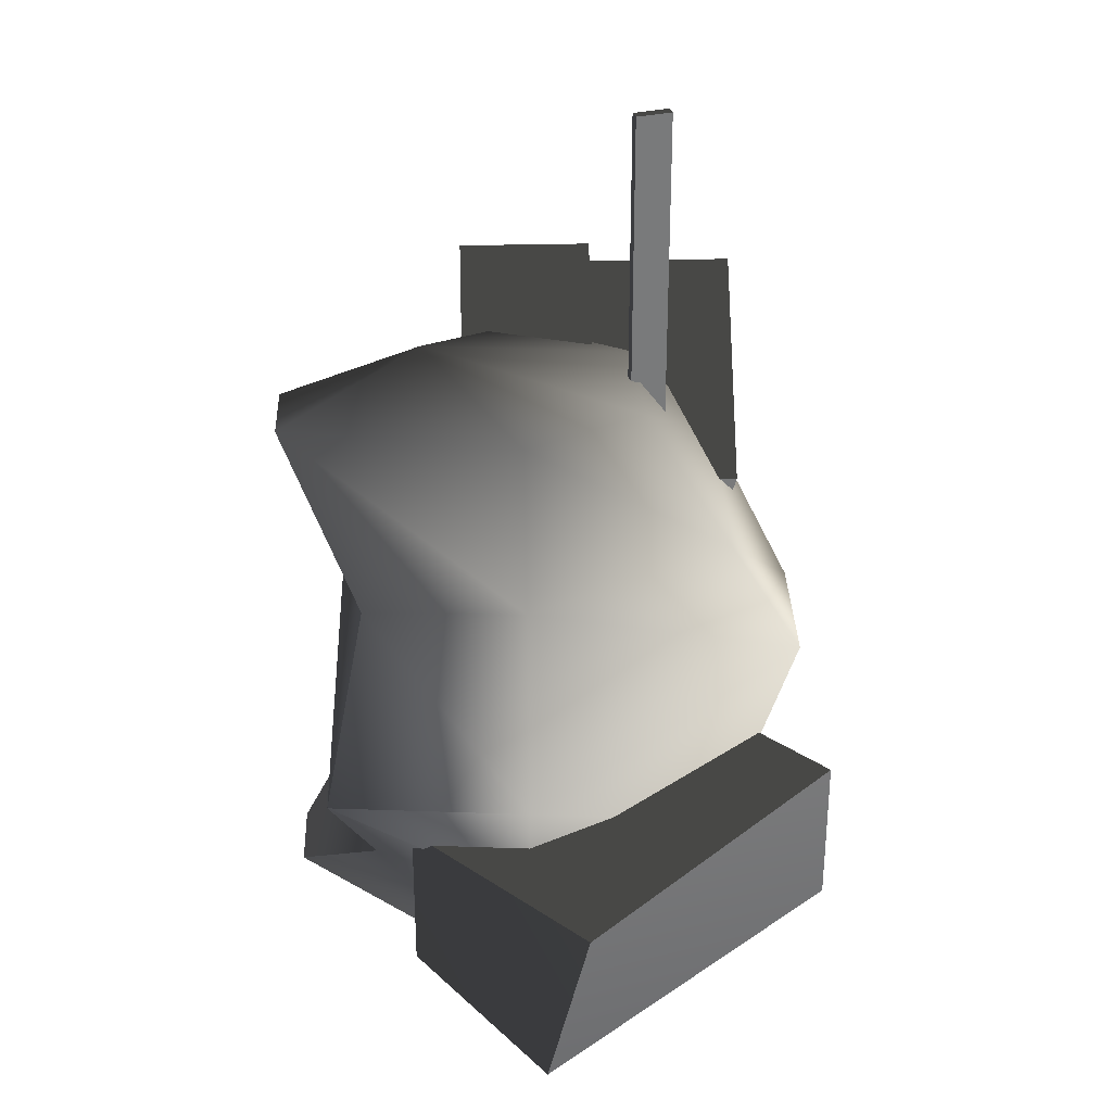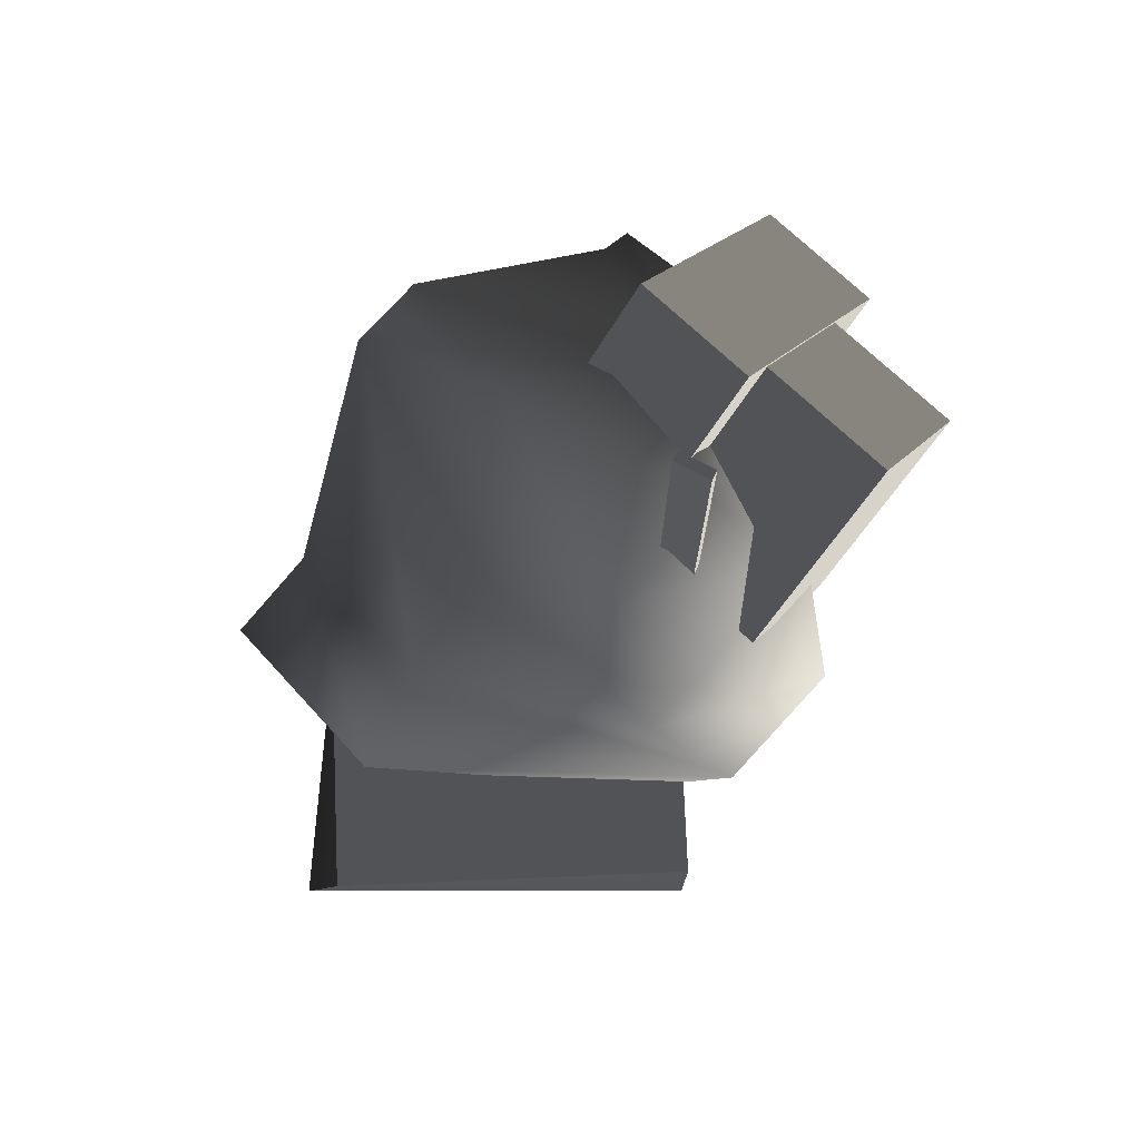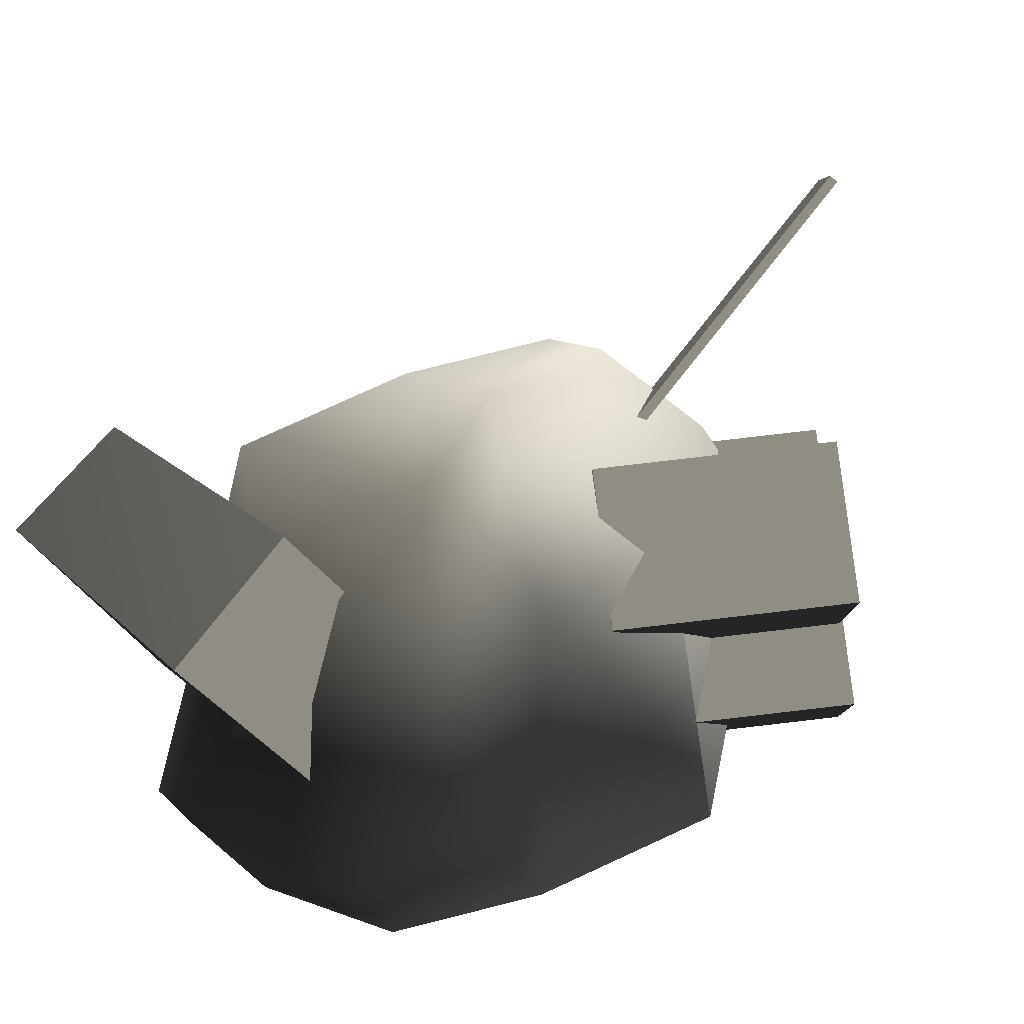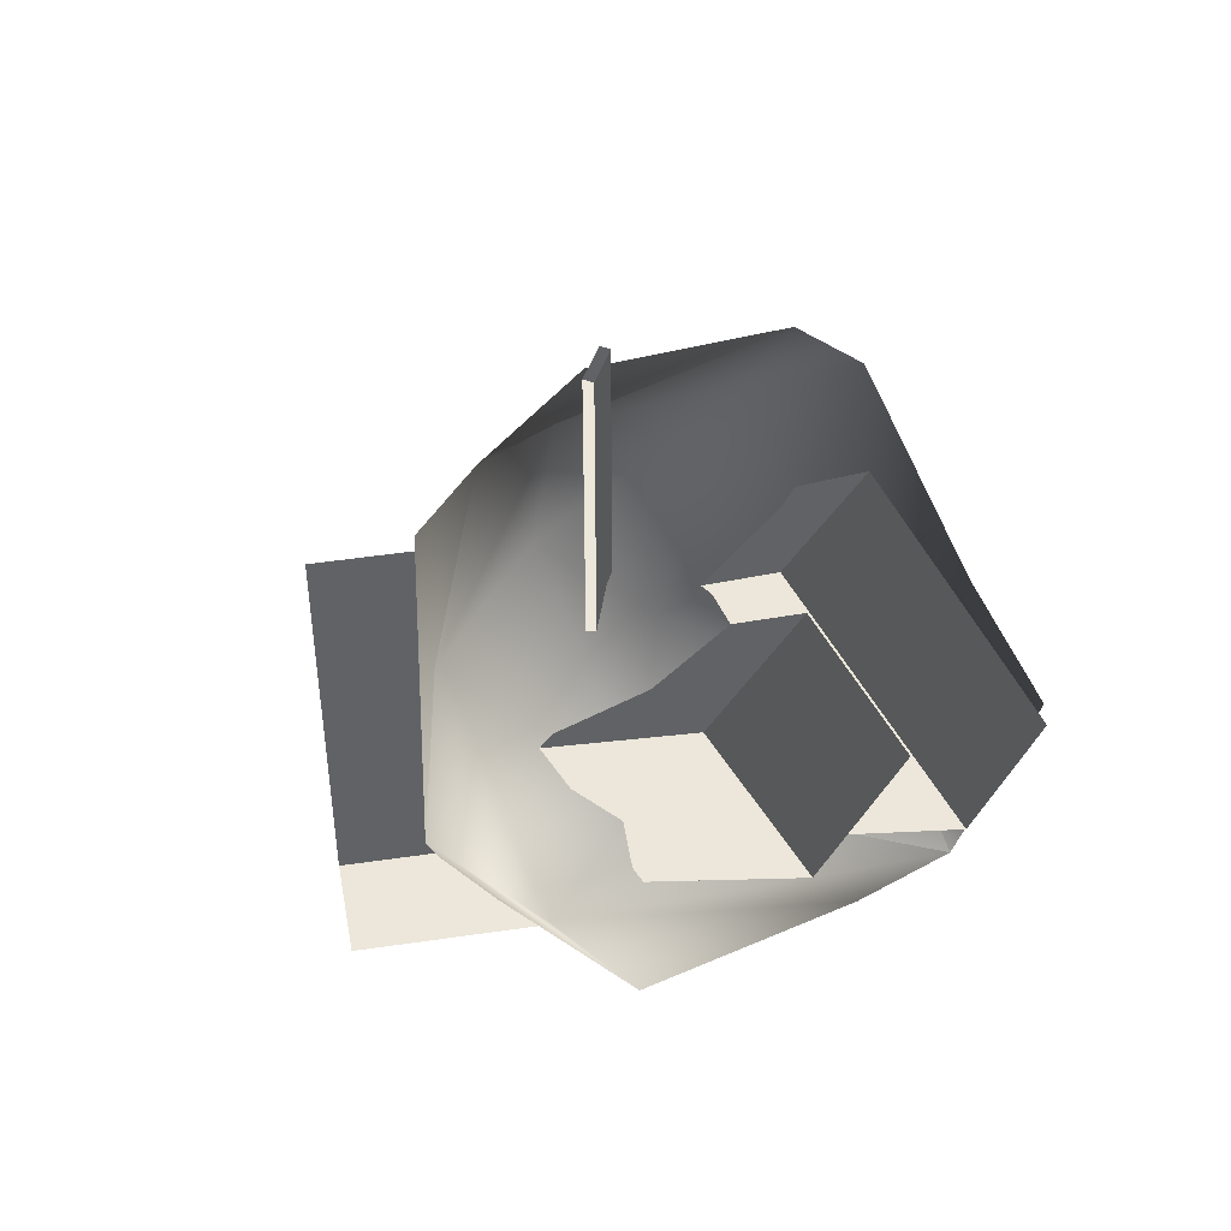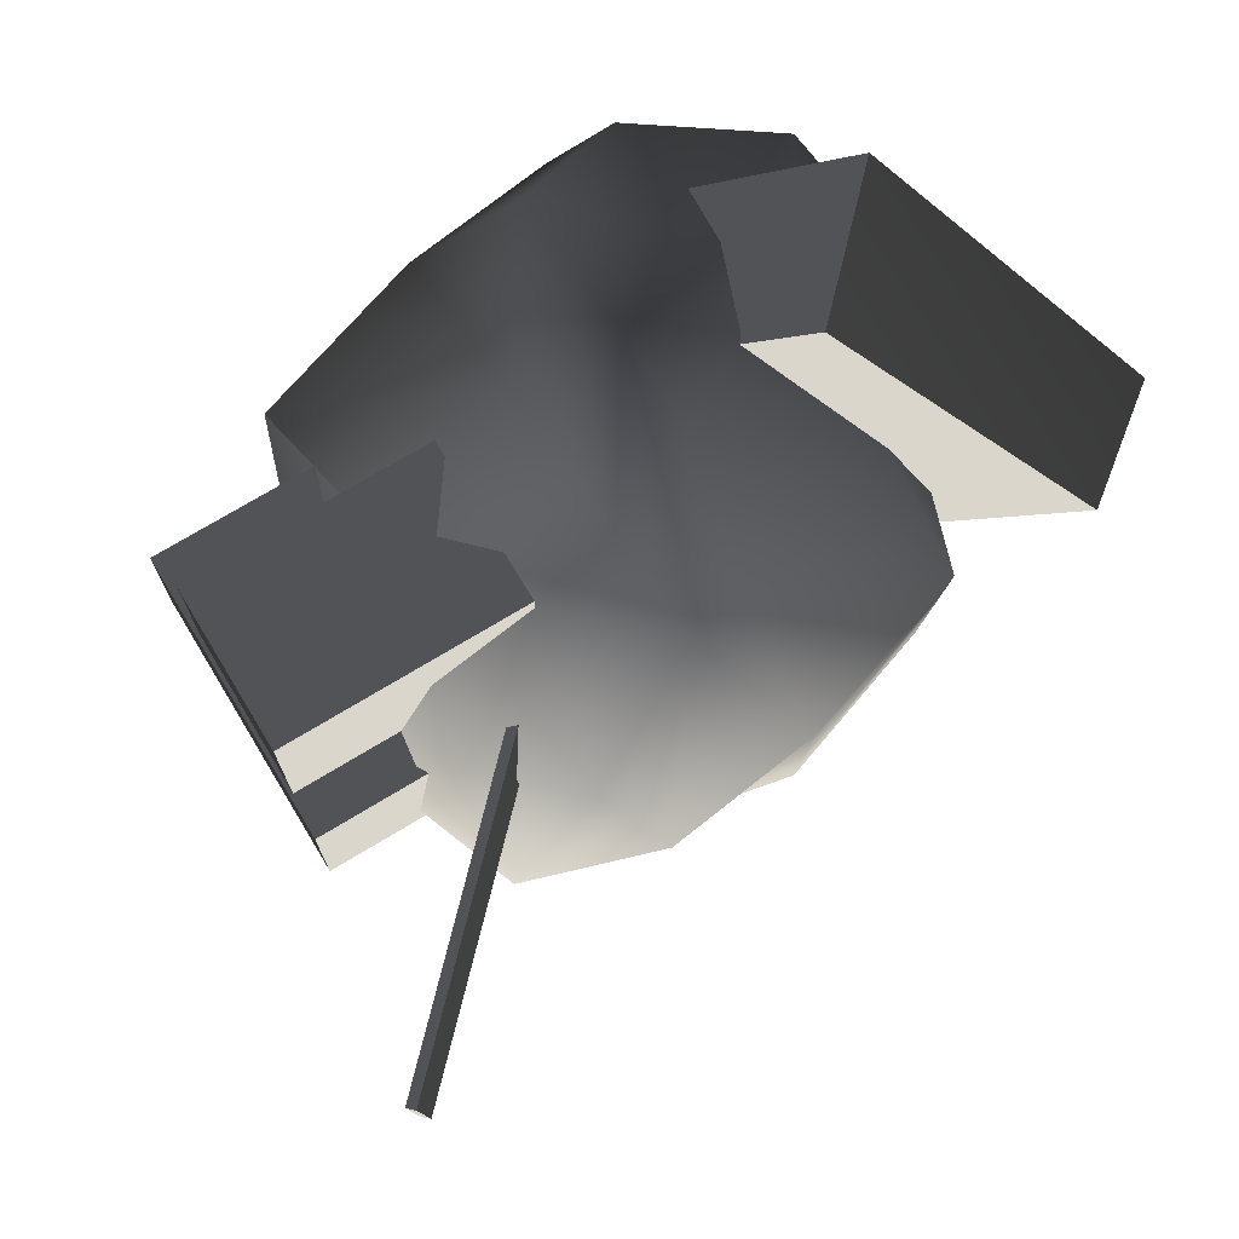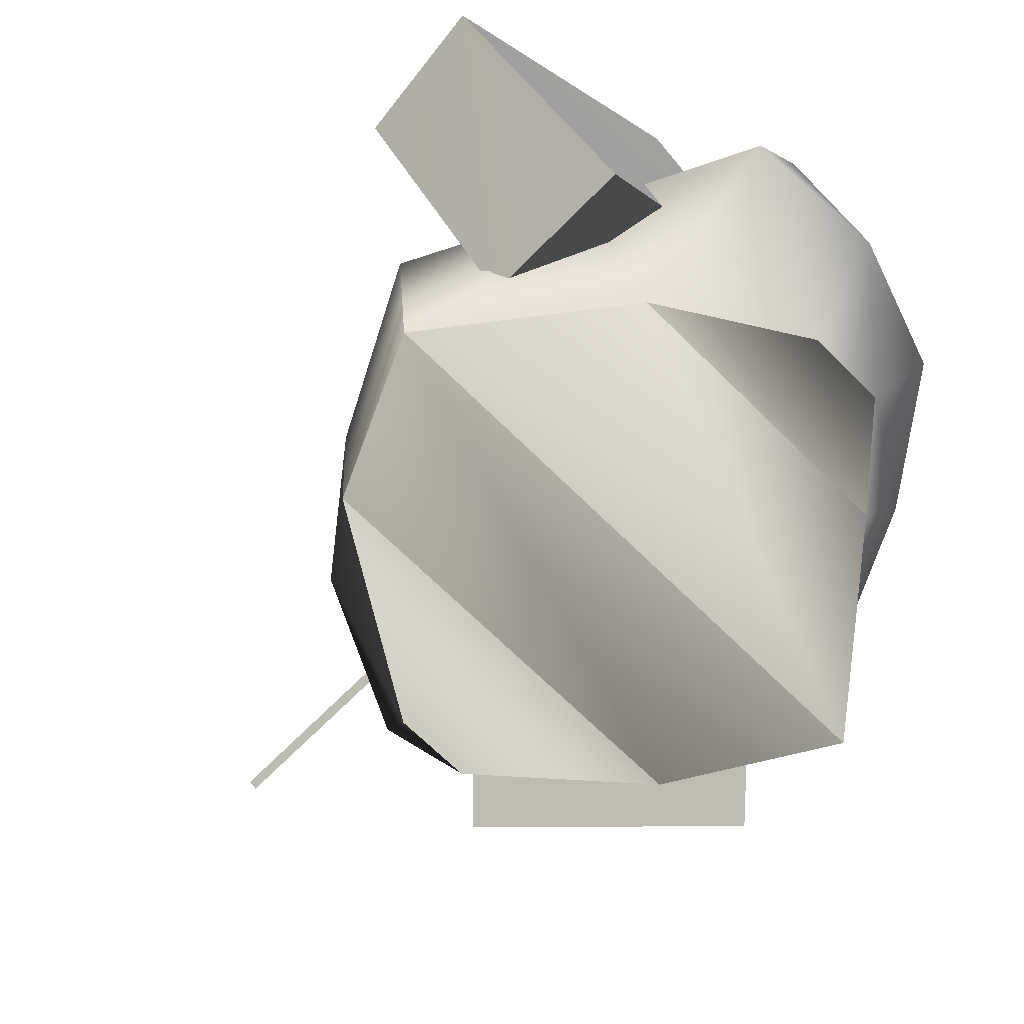
<metadata>
{"format":"obj","ext":"obj","renderer":"f3d","projection":"perspective","resolution":1024,"background":"white","views":[{"elev":32.2,"azim":88.0,"up":"+Z"},{"elev":76.0,"azim":132.6,"up":"+Z"},{"elev":79.7,"azim":-141.6,"up":"+Y"},{"elev":53.0,"azim":-143.8,"up":"+Z"},{"elev":73.8,"azim":13.9,"up":"+Y"},{"elev":-68.8,"azim":135.3,"up":"+Y"}]}
</metadata>
<code>
v  -3.723 6.757 16.76
v  -7.445 0 16.76
v  0 -5.605 19.33
v  3.723 6.757 16.76
v  7.445 0 16.76
v  2.196 -13.82 15.22
v  -2.196 -13.82 15.22
v  -12.9 0 9.678
v  -12.38 -8.912 9.678
v  -6.448 11.7 9.678
v  6.448 11.7 9.678
v  12.9 -3.121e-06 9.678
v  12.38 -8.912 9.678
v  -16.91 -11.02 0
v  16.91 -11.02 0
v  -17.84 0 0
v  -4.05 16.2 1.177
v  4.05 16.2 1.177
v  17.84 -3.121e-06 0
v  8.588 -8.912 -9.678
v  12.9 -3.121e-06 -9.678
v  -8.588 -8.912 -9.678
v  -12.9 0 -9.678
v  -6.448 11.7 -9.678
v  6.448 11.7 -9.678
v  8.69 -1.415 -18.98
v  4.968 5.342 -18.98
v  2.196 -13.82 -15.22
v  -2.196 -13.82 -15.22
v  -7.445 0 -16.76
v  -3.723 6.757 -16.76
v  0 0 -19.36
v  2.627 -3.319 9.84
v  -8.836 -3.319 -1.623
v  -8.836 4.236 -1.623
v  2.627 4.236 9.84
v  -8.836 -3.319 21.3
v  -20.3 -3.319 9.84
v  -8.836 4.236 21.3
v  -20.3 4.236 9.84
v  -0.8626 4.059 9.848
v  -7.236 4.059 3.474
v  -7.236 12.63 3.474
v  -0.8626 12.63 9.848
v  -10.44 4.059 19.42
v  -16.81 4.059 13.05
v  -10.44 12.63 19.42
v  -16.81 12.63 13.05
v  23.81 3.01 -4.004
v  24.96 0.6883 -12.31
v  9.146 17.67 -13.02
v  9.146 17.67 -4.004
v  14.21 -6.582 -4.004
v  14.21 -6.582 -13.02
v  -0.4461 8.077 -4.004
v  -0.4461 8.077 -13.02
v  0.02918 6.27 32.84
v  0.02918 6.27 16.16
v  -0.5369 8.284 13.68
v  -0.5369 8.284 32.84
v  -0.5056 6.119 32.84
v  -0.5056 6.119 16.16
v  -1.072 8.133 32.84
v  -1.072 8.133 13.68
g frm-bound01
f 1 2 3
f 4 1 3
f 5 4 3
f 6 5 3
f 7 6 3
f 2 7 3
f 2 1 8
f 2 8 9
f 7 2 9
f 1 10 8
f 1 4 10
f 4 11 10
f 4 5 11
f 5 12 11
f 5 6 12
f 6 13 12
f 6 7 13
f 7 9 13
f 9 14 15
f 13 9 15
f 9 8 14
f 8 10 16
f 8 16 14
f 10 17 16
f 10 11 17
f 11 18 17
f 11 12 18
f 12 19 18
f 12 13 19
f 13 15 19
f 15 20 21
f 19 15 21
f 15 14 20
f 14 22 20
f 14 16 22
f 16 17 23
f 16 23 22
f 17 24 23
f 17 18 24
f 18 25 24
f 18 19 25
f 19 21 25
f 21 26 27
f 25 21 27
f 21 20 26
f 20 28 26
f 20 22 28
f 22 29 28
f 22 23 29
f 23 24 30
f 23 30 29
f 24 31 30
f 24 25 31
f 25 27 31
f 31 27 32
f 27 26 32
f 26 28 32
f 28 29 32
f 29 30 32
f 30 31 32
g frm-bound02
f 33 34 35
f 36 33 35
f 37 38 34
f 33 37 34
f 39 40 38
f 37 39 38
f 36 35 40
f 39 36 40
f 37 33 36
f 39 37 36
f 34 38 40
f 35 34 40
g frm-bound03
f 41 42 43
f 44 41 43
f 45 46 42
f 41 45 42
f 47 48 46
f 45 47 46
f 44 43 48
f 47 44 48
f 45 41 44
f 47 45 44
f 42 46 48
f 43 42 48
g frm-bound04
f 49 50 51
f 52 49 51
f 53 54 50
f 49 53 50
f 55 56 54
f 53 55 54
f 52 51 56
f 55 52 56
f 53 49 52
f 55 53 52
f 50 54 56
f 51 50 56
g frm-bound05
f 57 58 59
f 60 57 59
f 61 62 58
f 57 61 58
f 63 64 62
f 61 63 62
f 60 59 64
f 63 60 64
f 61 57 60
f 63 61 60

</code>
